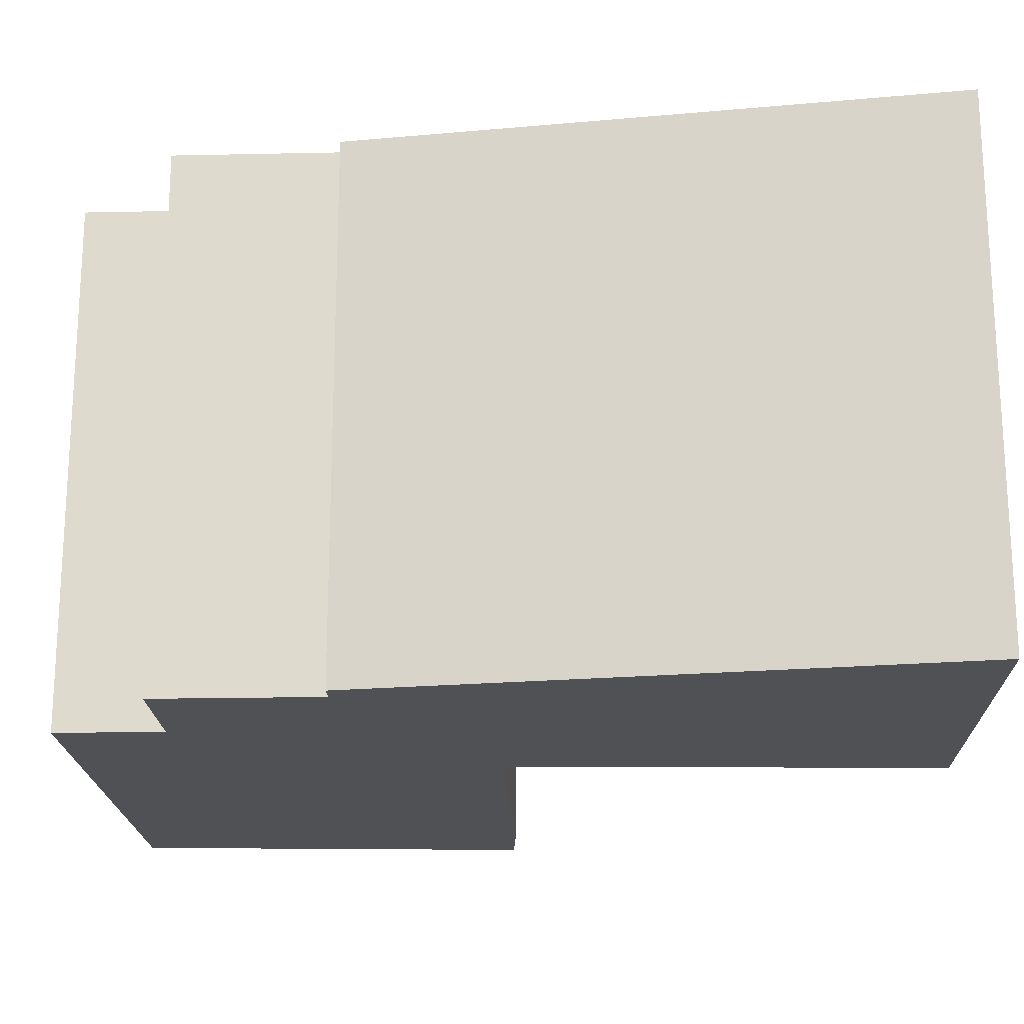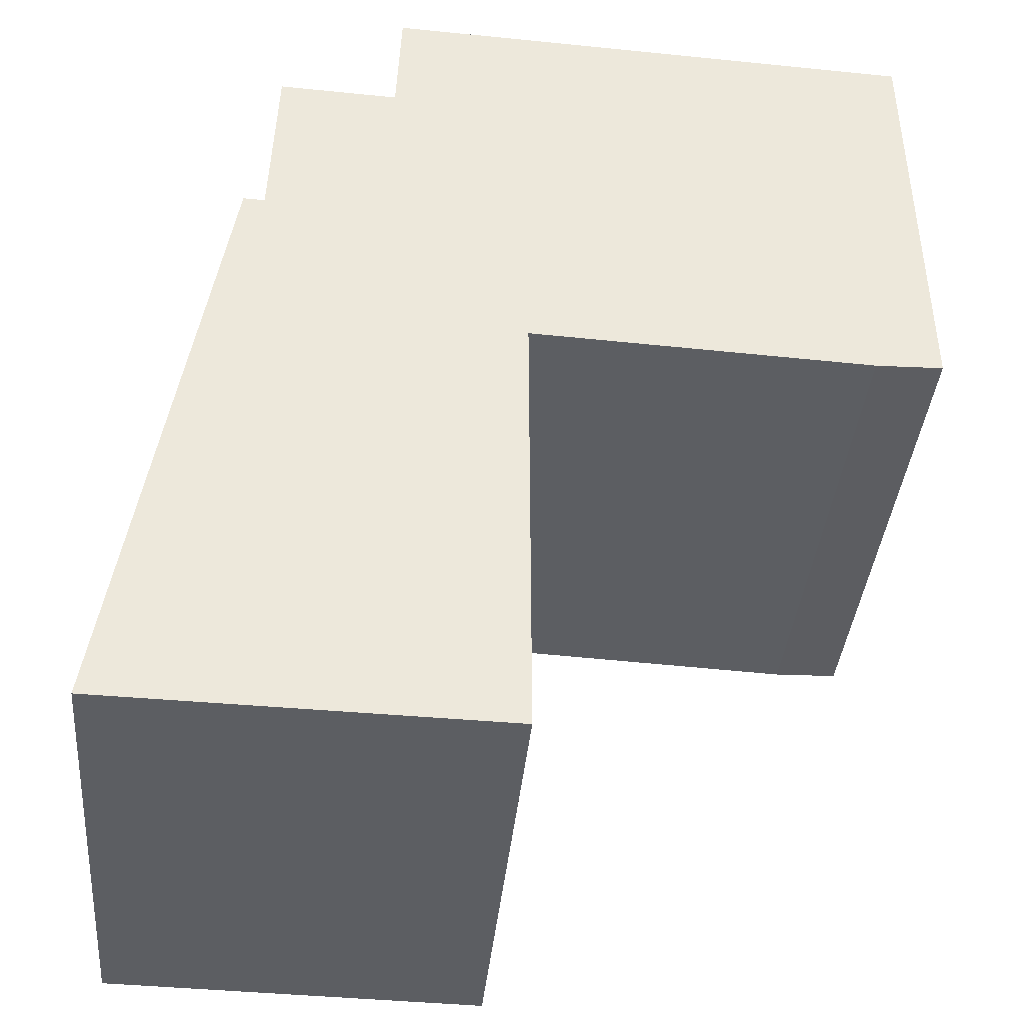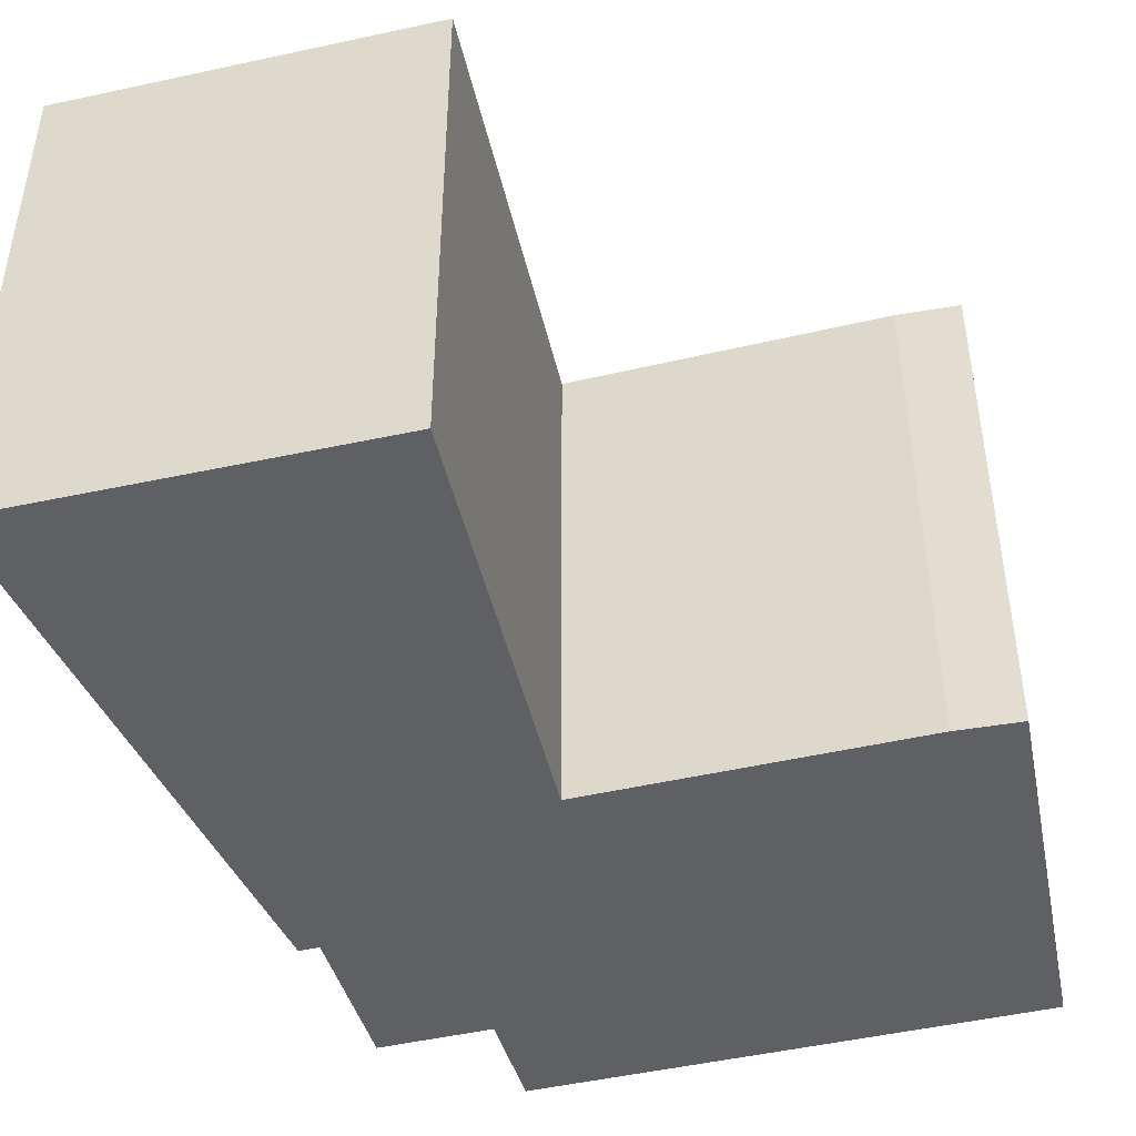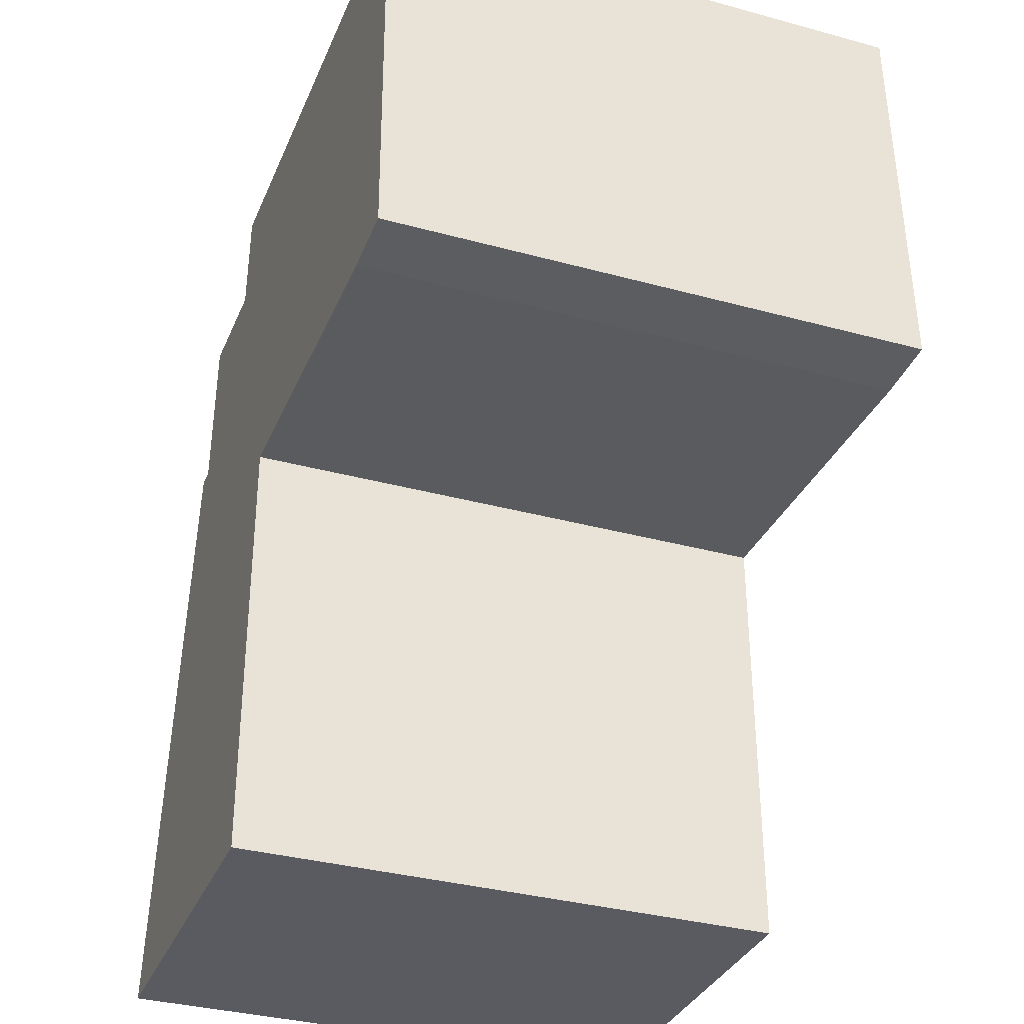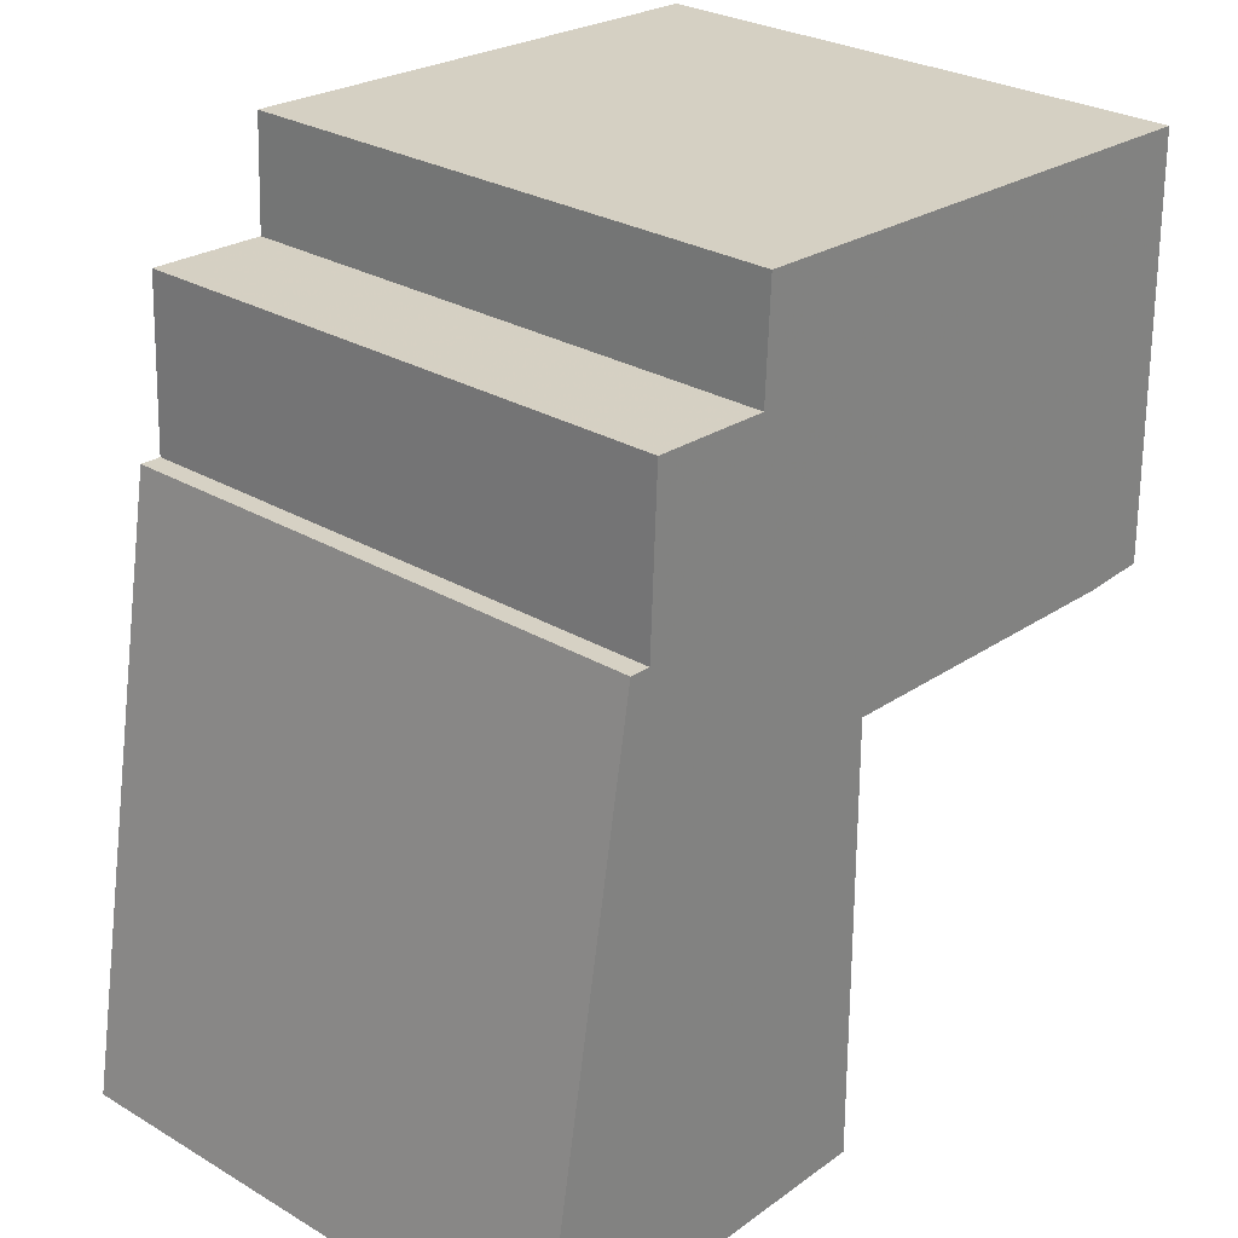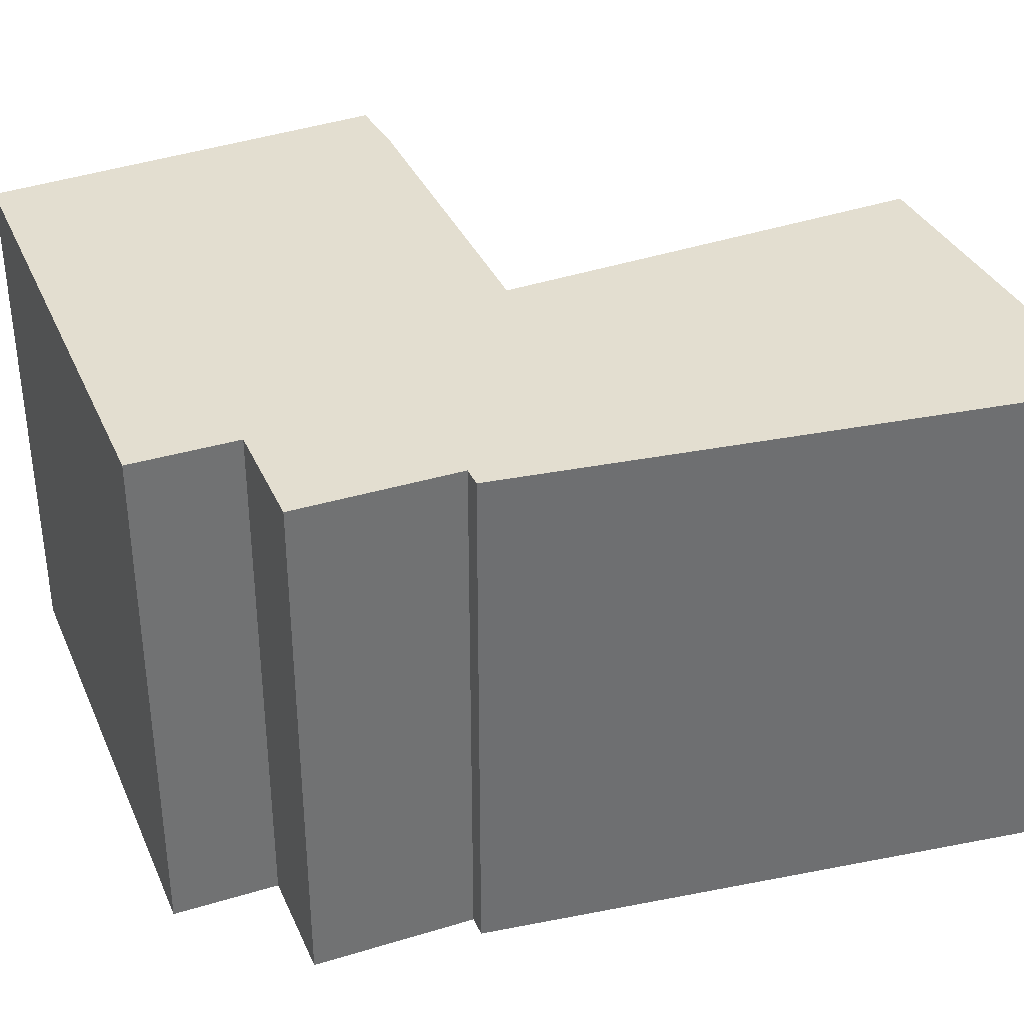
<metadata>
{"format":"obj","ext":"obj","renderer":"f3d","projection":"perspective","resolution":1024,"background":"white","views":[{"elev":-19.6,"azim":89.7,"up":"+Y"},{"elev":-37.4,"azim":174.9,"up":"+Z"},{"elev":-44.8,"azim":-167.2,"up":"+Y"},{"elev":-34.7,"azim":-110.1,"up":"+Z"},{"elev":28.1,"azim":131.7,"up":"+Z"},{"elev":35.8,"azim":65.6,"up":"+Y"}]}
</metadata>
<code>
v -5.986 0.1457 -6.506
v -5.996 0.1457 -6.506
v -5.995 0.1457 -6.442
v -5.934 0.1457 -6.504
v -5.913 0.1457 -6.438
v -5.934 0.1457 -6.573
v -5.912 0.1457 -6.455
v -5.894 0.1457 -6.454
v -5.893 0.1457 -6.48
v -5.889 0.1457 -6.48
v -5.873 0.1457 -6.572
v -5.995 0.06128 -6.442
v -5.996 0.06128 -6.506
v -5.986 0.06128 -6.506
v -5.934 0.06128 -6.504
v -5.913 0.06128 -6.438
v -5.934 0.06128 -6.573
v -5.912 0.06128 -6.455
v -5.894 0.06128 -6.454
v -5.893 0.06128 -6.48
v -5.889 0.06128 -6.48
v -5.873 0.06128 -6.572
v -5.934 0.06128 -6.504
v -5.986 0.06128 -6.506
v -5.986 0.1457 -6.506
v -5.934 0.1457 -6.504
v -5.934 0.06128 -6.573
v -5.934 0.06128 -6.504
v -5.934 0.1457 -6.504
v -5.934 0.1457 -6.573
v -5.873 0.06128 -6.572
v -5.934 0.06128 -6.573
v -5.934 0.1457 -6.573
v -5.873 0.1457 -6.572
v -5.889 0.06128 -6.48
v -5.873 0.06128 -6.572
v -5.873 0.1457 -6.572
v -5.889 0.1457 -6.48
v -5.893 0.06128 -6.48
v -5.889 0.06128 -6.48
v -5.889 0.1457 -6.48
v -5.893 0.1457 -6.48
v -5.894 0.06128 -6.454
v -5.893 0.06128 -6.48
v -5.893 0.1457 -6.48
v -5.894 0.1457 -6.454
v -5.912 0.06128 -6.455
v -5.894 0.06128 -6.454
v -5.894 0.1457 -6.454
v -5.912 0.1457 -6.455
v -5.913 0.06128 -6.438
v -5.912 0.06128 -6.455
v -5.912 0.1457 -6.455
v -5.913 0.1457 -6.438
v -5.995 0.06128 -6.442
v -5.913 0.06128 -6.438
v -5.913 0.1457 -6.438
v -5.995 0.1457 -6.442
v -5.996 0.06128 -6.503
v -5.995 0.06128 -6.442
v -5.995 0.1457 -6.442
v -5.996 0.1457 -6.503
v -5.996 0.06128 -6.506
v -5.996 0.06128 -6.503
v -5.996 0.1457 -6.503
v -5.996 0.1457 -6.506
f 1 2 3
f 4 1 3
f 4 3 5
f 6 4 5
f 6 5 7
f 6 7 8
f 6 8 9
f 6 9 10
f 11 6 10
f 12 13 14
f 12 14 15
f 16 12 15
f 16 15 17
f 18 16 17
f 19 18 17
f 20 19 17
f 21 20 17
f 22 21 17
f 23 24 25
f 23 25 26
f 27 28 29
f 27 29 30
f 31 32 33
f 31 33 34
f 35 36 37
f 35 37 38
f 39 40 41
f 39 41 42
f 43 44 45
f 43 45 46
f 47 48 49
f 47 49 50
f 51 52 53
f 51 53 54
f 55 56 57
f 55 57 58
f 59 60 61
f 59 61 62
f 63 64 65
f 63 65 66
f 14 13 2
f 1 14 2

</code>
